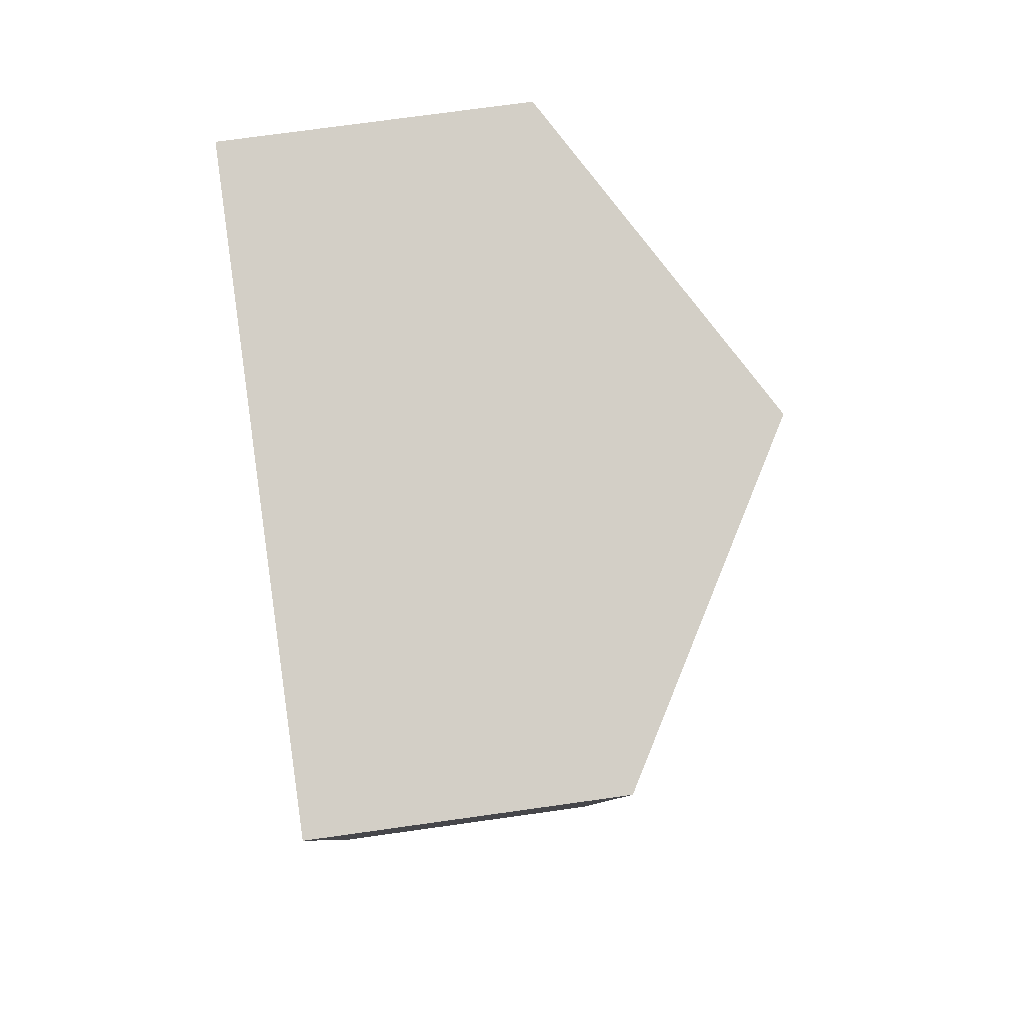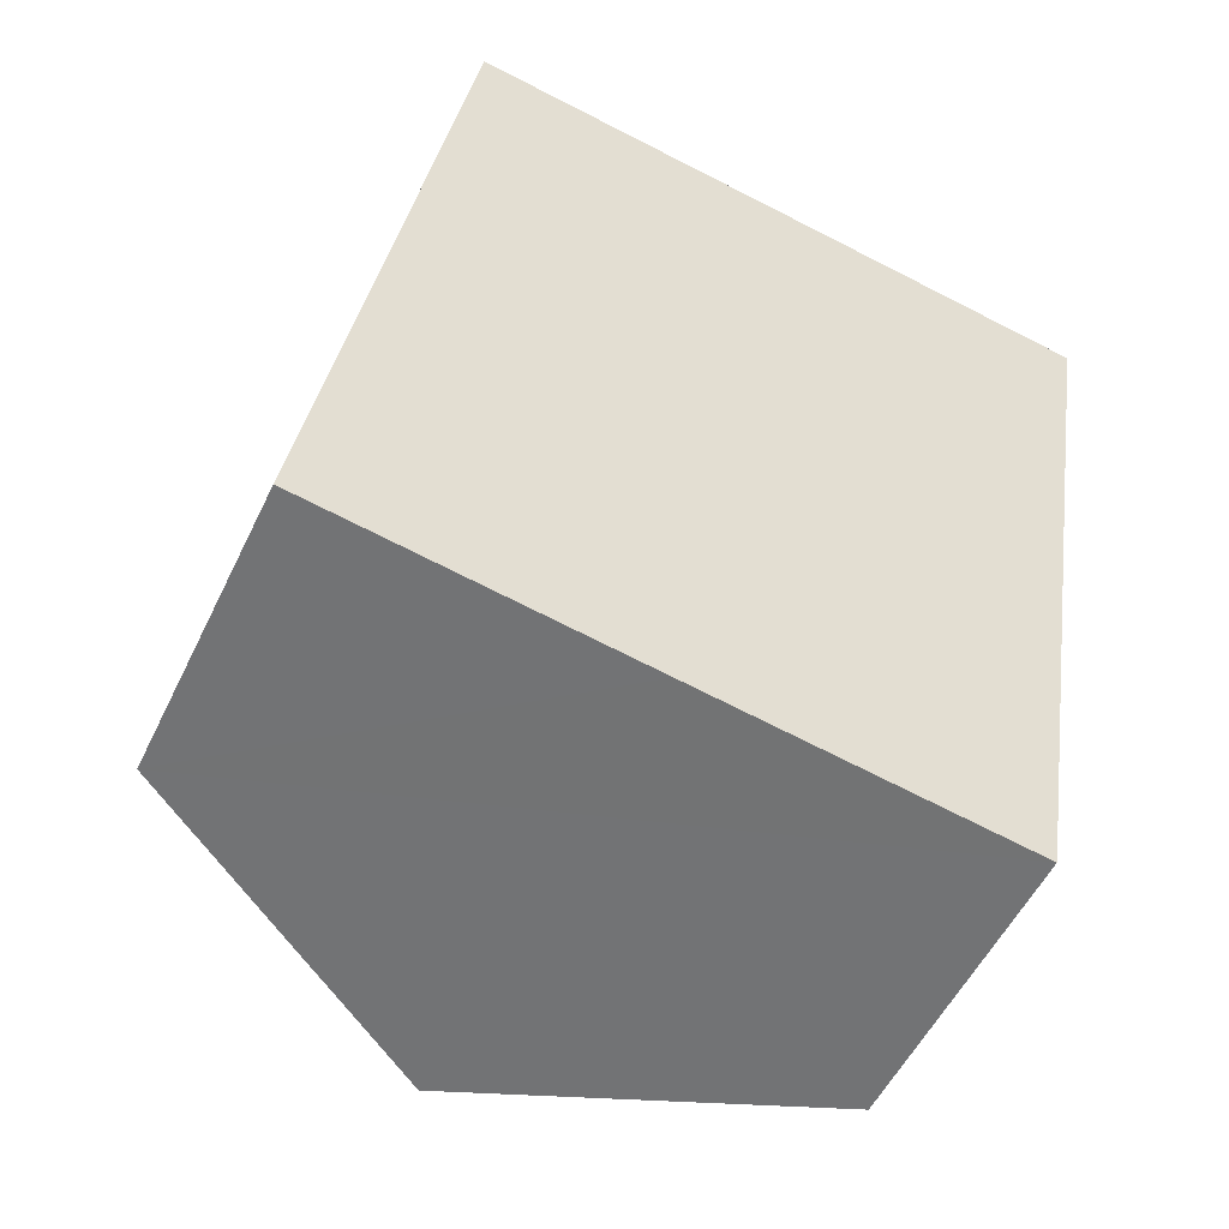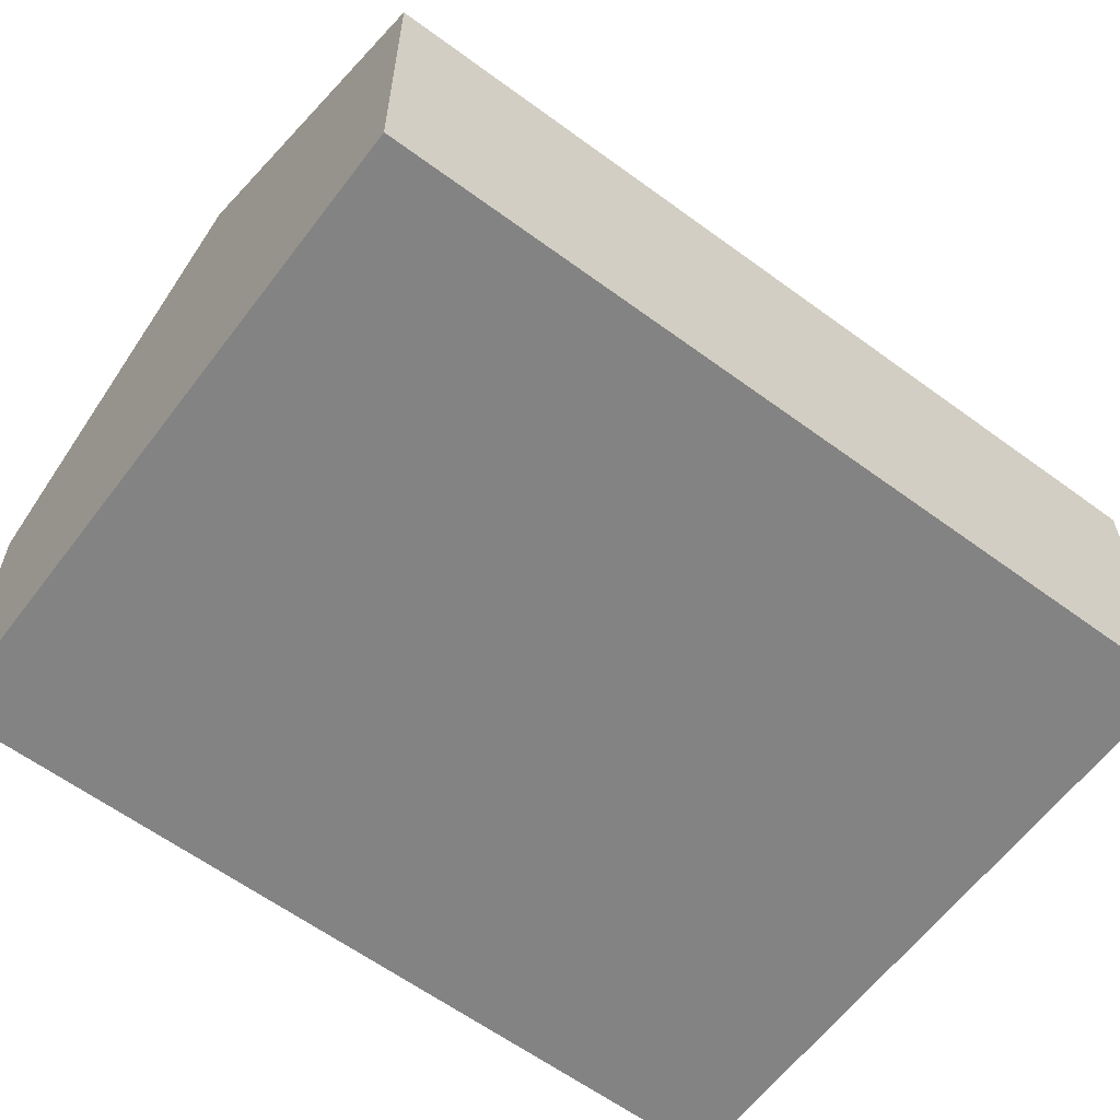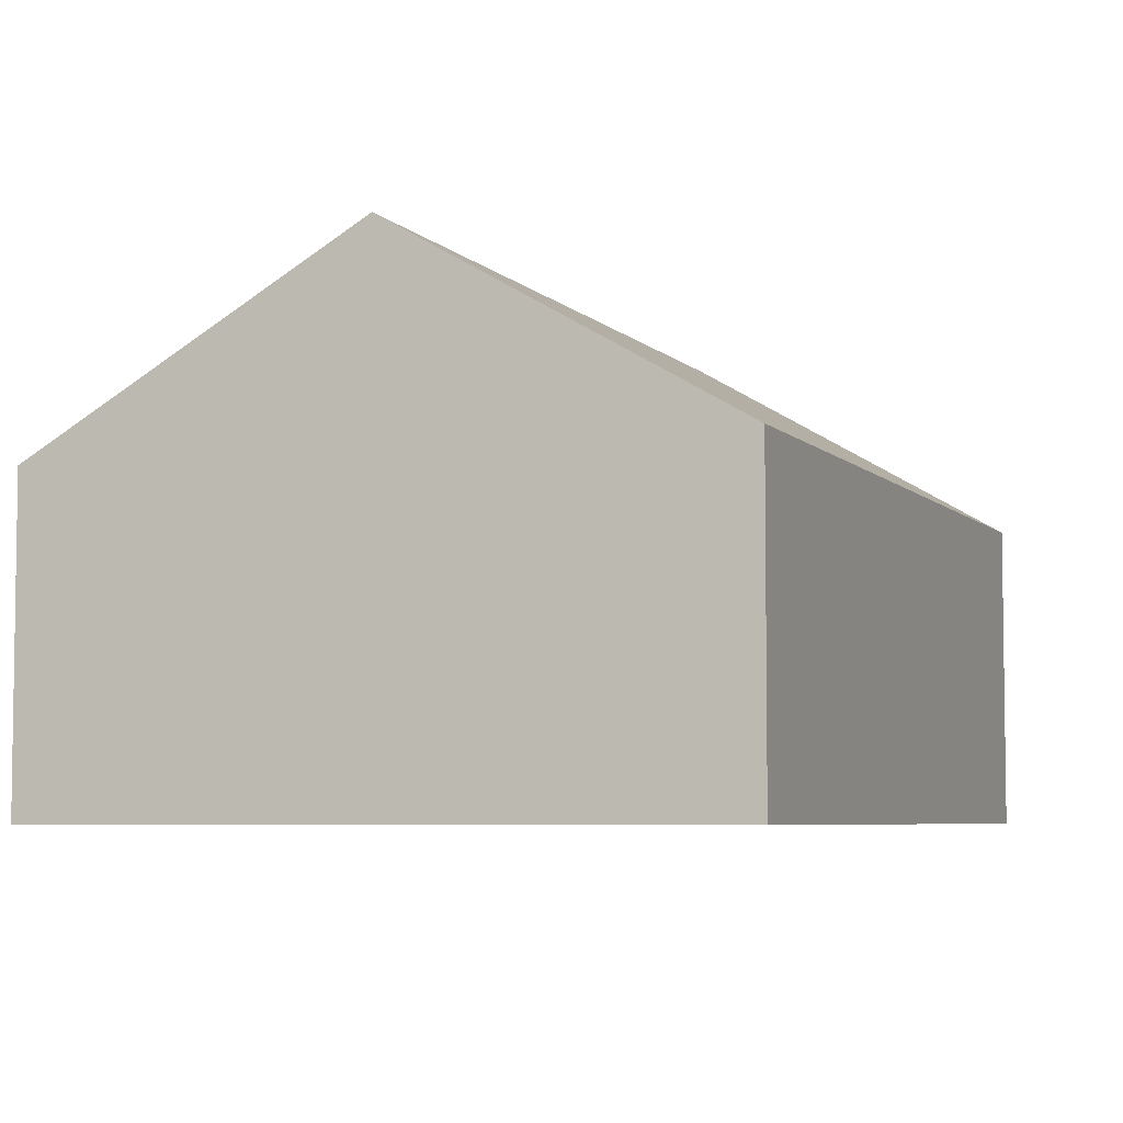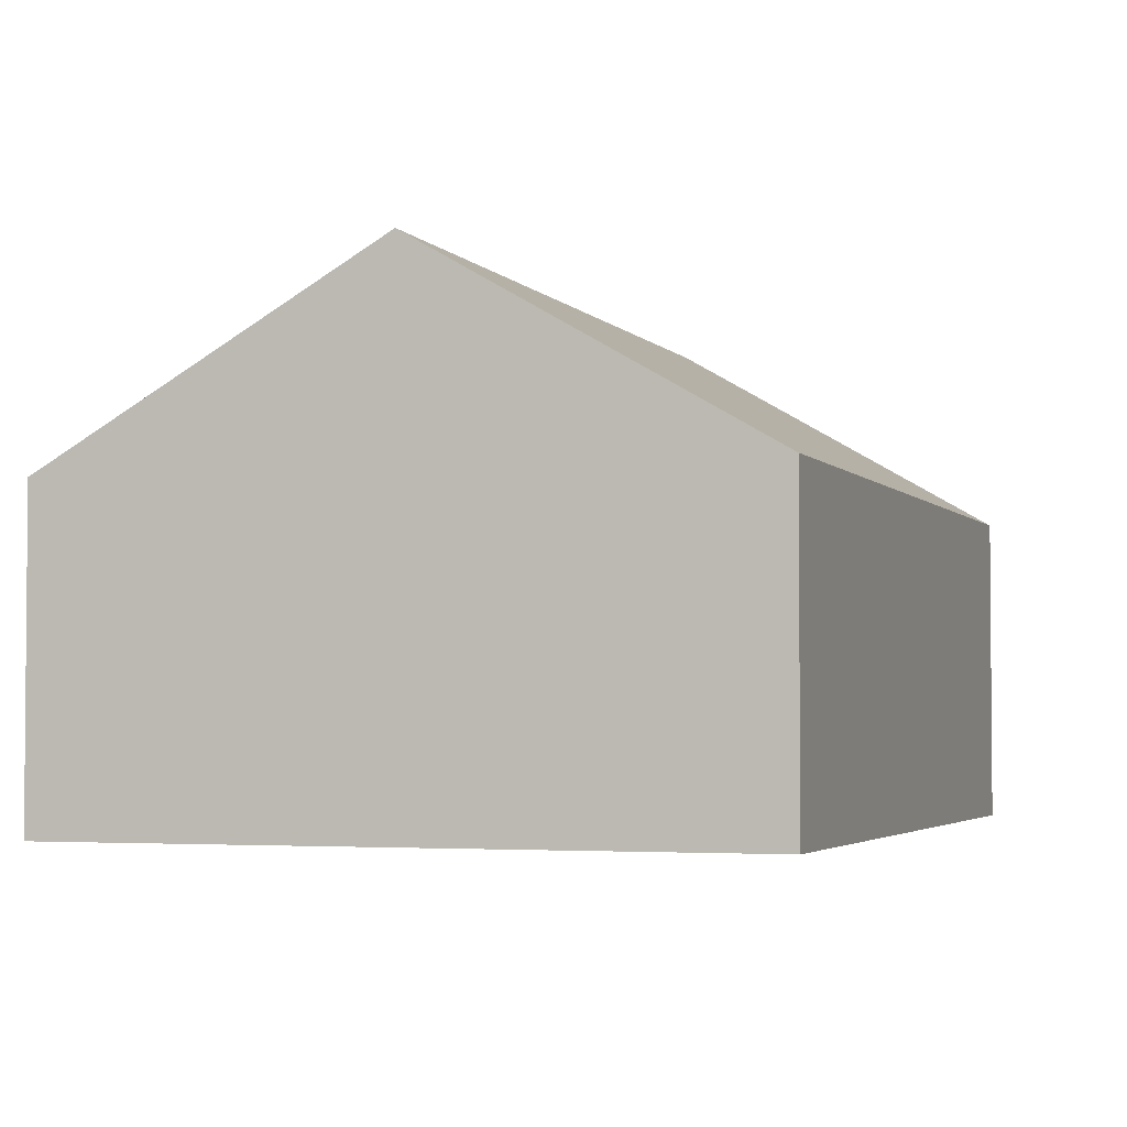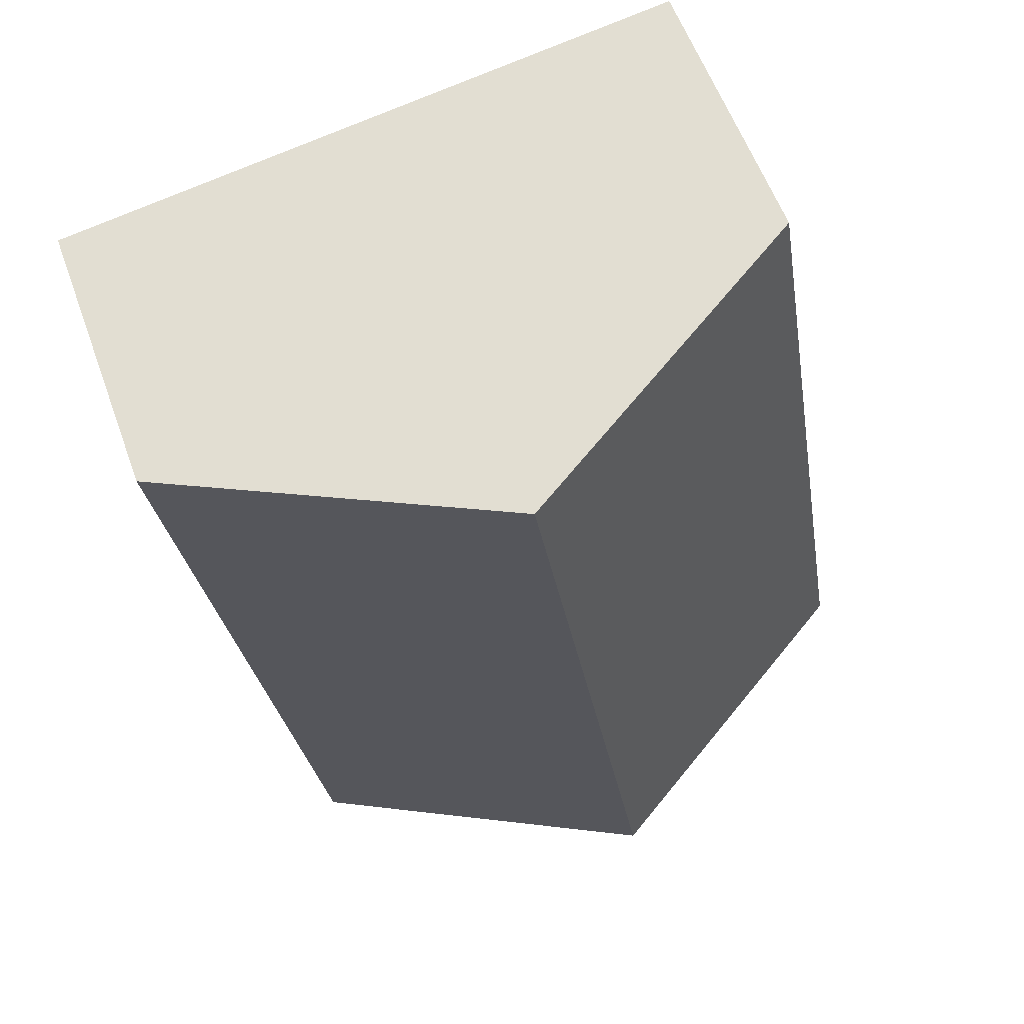
<metadata>
{"format":"obj","ext":"obj","renderer":"f3d","projection":"perspective","resolution":1024,"background":"white","views":[{"elev":72.7,"azim":82.0,"up":"+Z"},{"elev":-53.0,"azim":-25.2,"up":"+Z"},{"elev":-61.0,"azim":-117.6,"up":"+Y"},{"elev":-5.5,"azim":-149.2,"up":"+Y"},{"elev":-3.2,"azim":28.1,"up":"+Y"},{"elev":58.5,"azim":160.1,"up":"+Z"}]}
</metadata>
<code>
v  5.395 2.507 -0.883
v  3.817 4.086 6.391
v  6.514 2.506 5.949
v  2.698 4.086 -0.442
v  0 2.507 1.535e-16
v  1.119 2.507 6.833
v  1.119 -4.184e-16 6.833
v  3.817 -3.913e-16 6.391
v  6.514 -3.643e-16 5.949
v  5.395 5.407e-17 -0.883
v  2.698 2.706e-17 -0.442
v  0 0 0
g defaultobject
f 1 2 3
f 2 1 4
f 5 2 4
f 2 5 6
f 7 2 6
f 2 7 3
f 3 7 8
f 3 8 9
f 3 10 1
f 10 3 9
f 10 4 1
f 4 10 5
f 5 10 11
f 5 11 12
f 12 6 5
f 6 12 7
f 8 10 9
f 10 8 7
f 10 7 12
f 10 12 11

</code>
